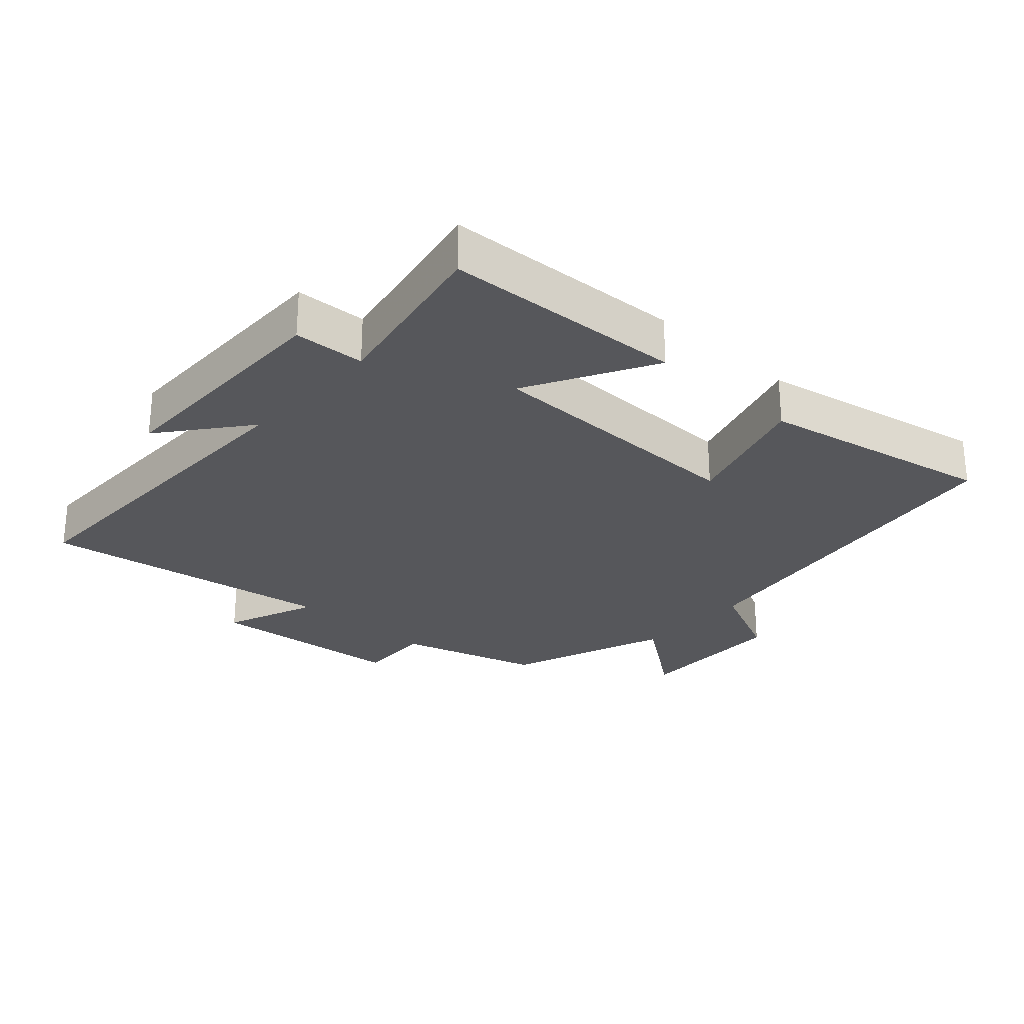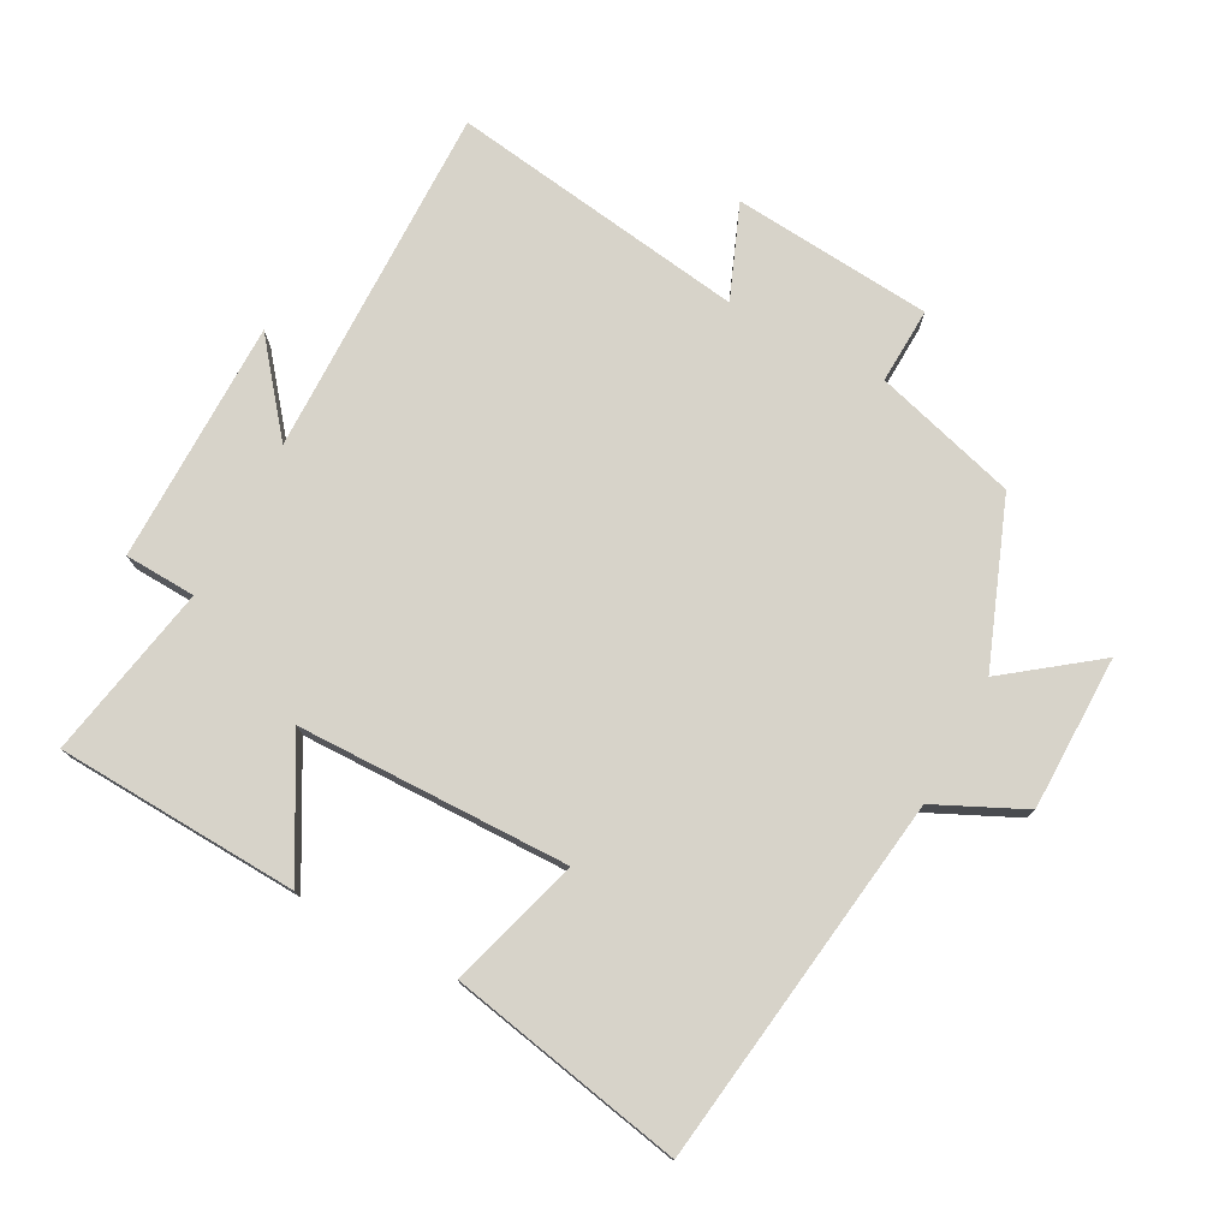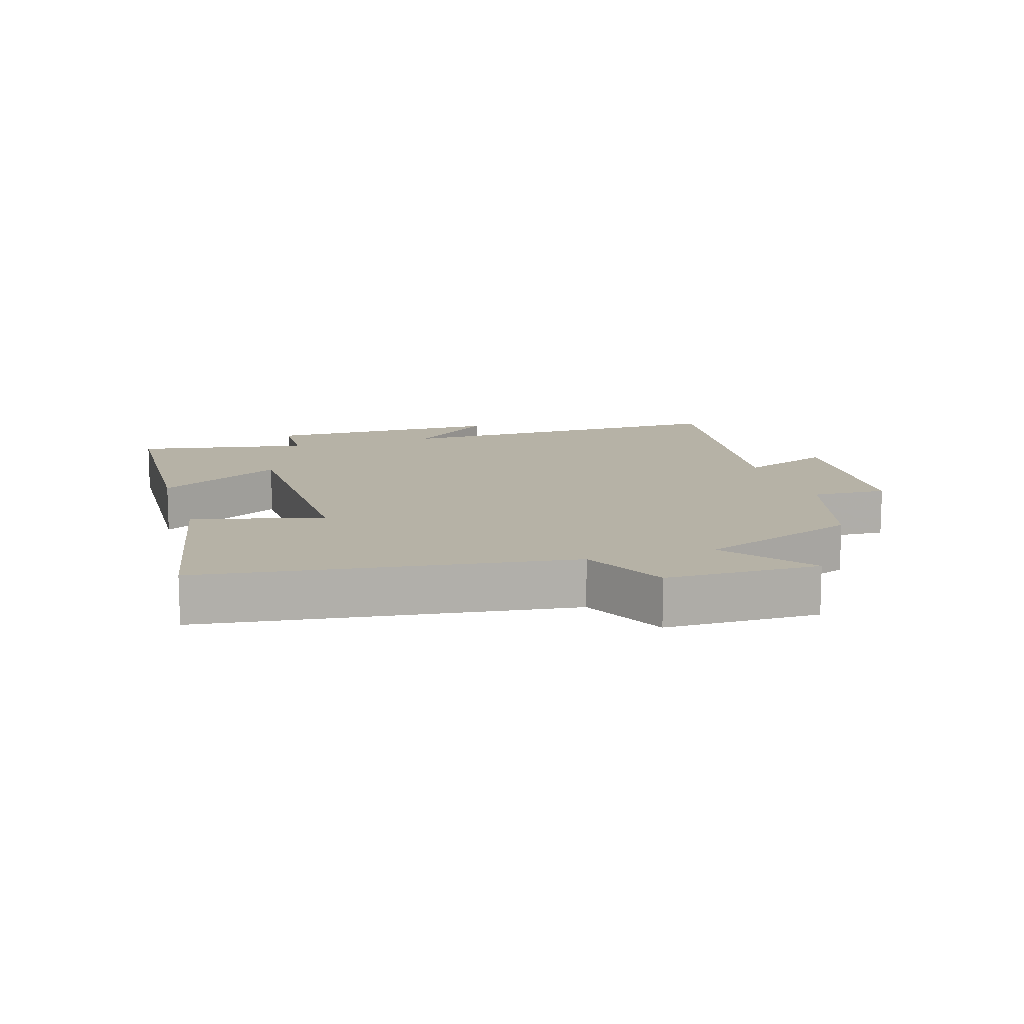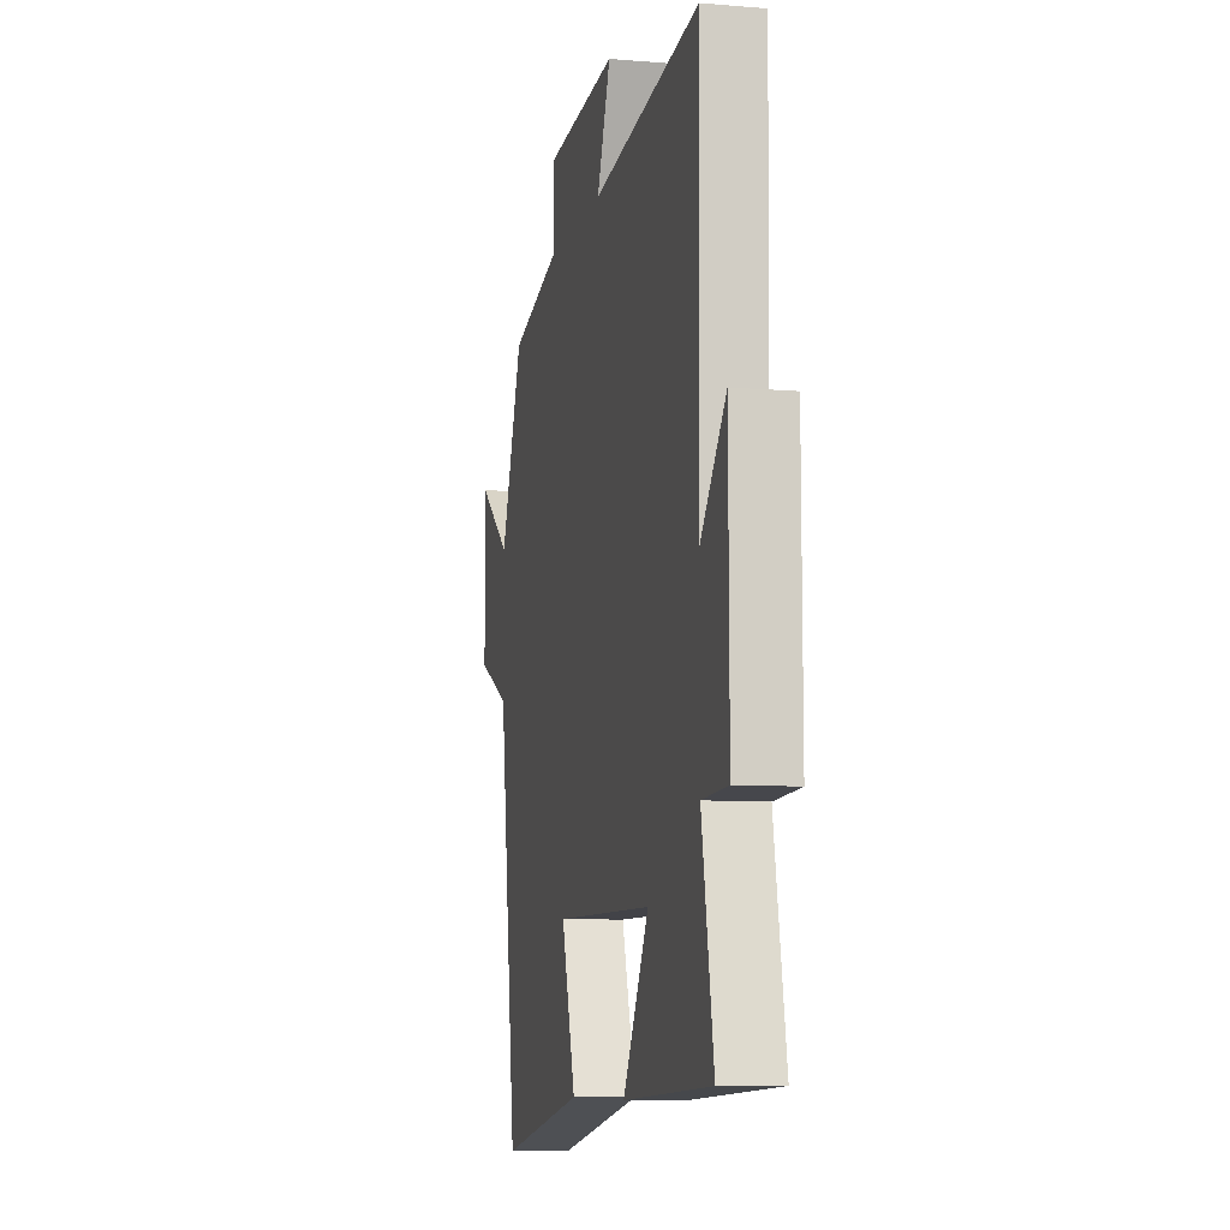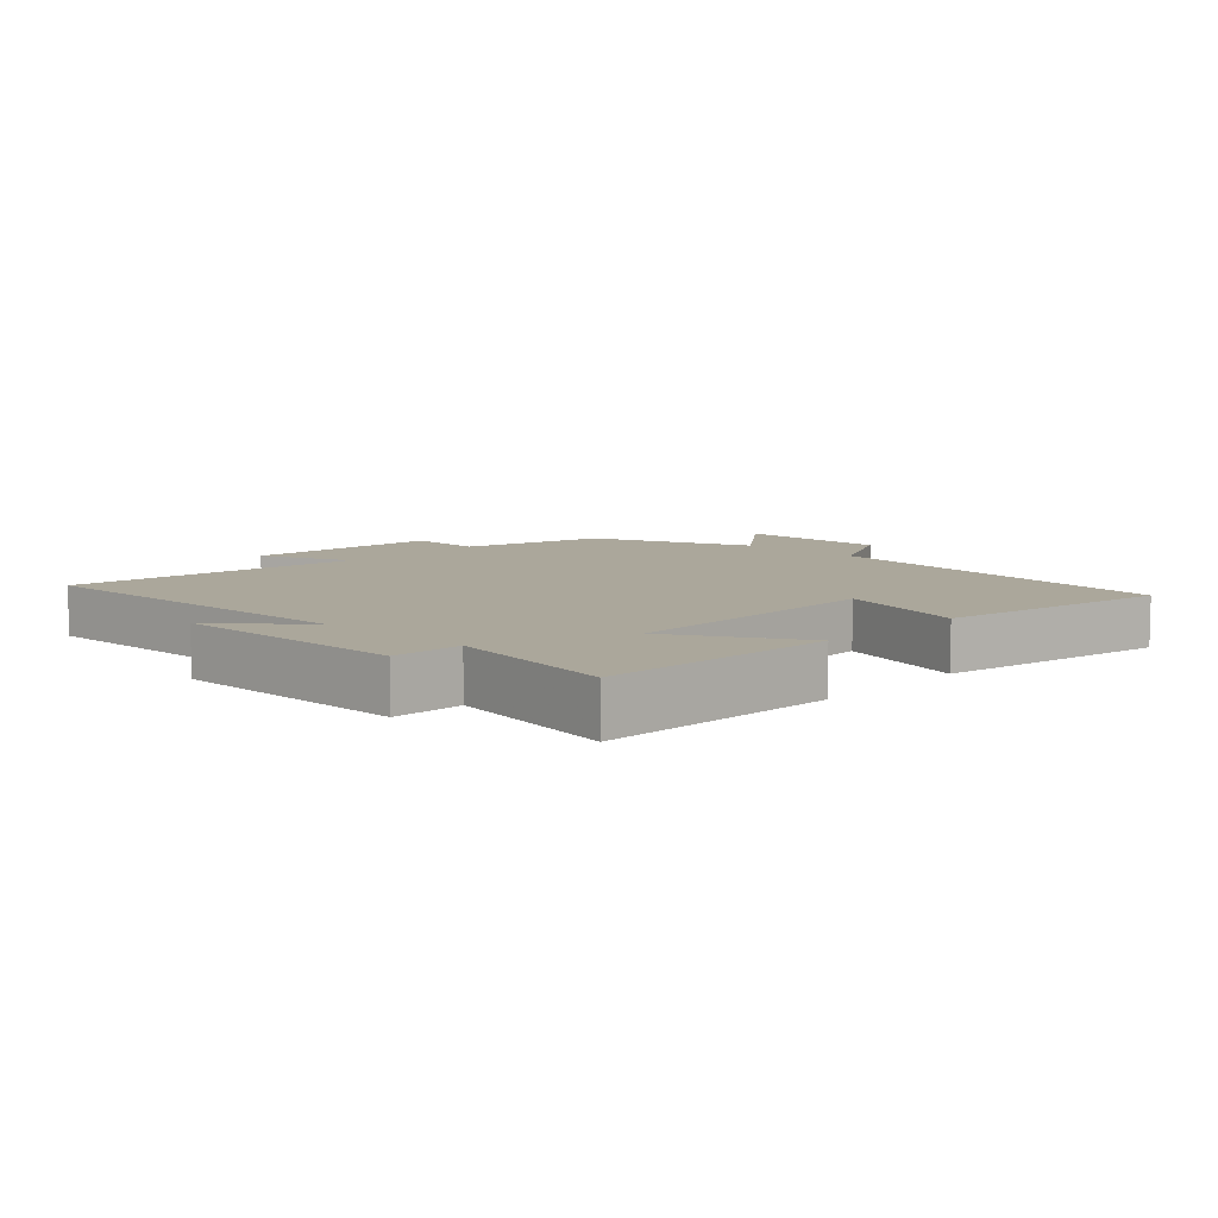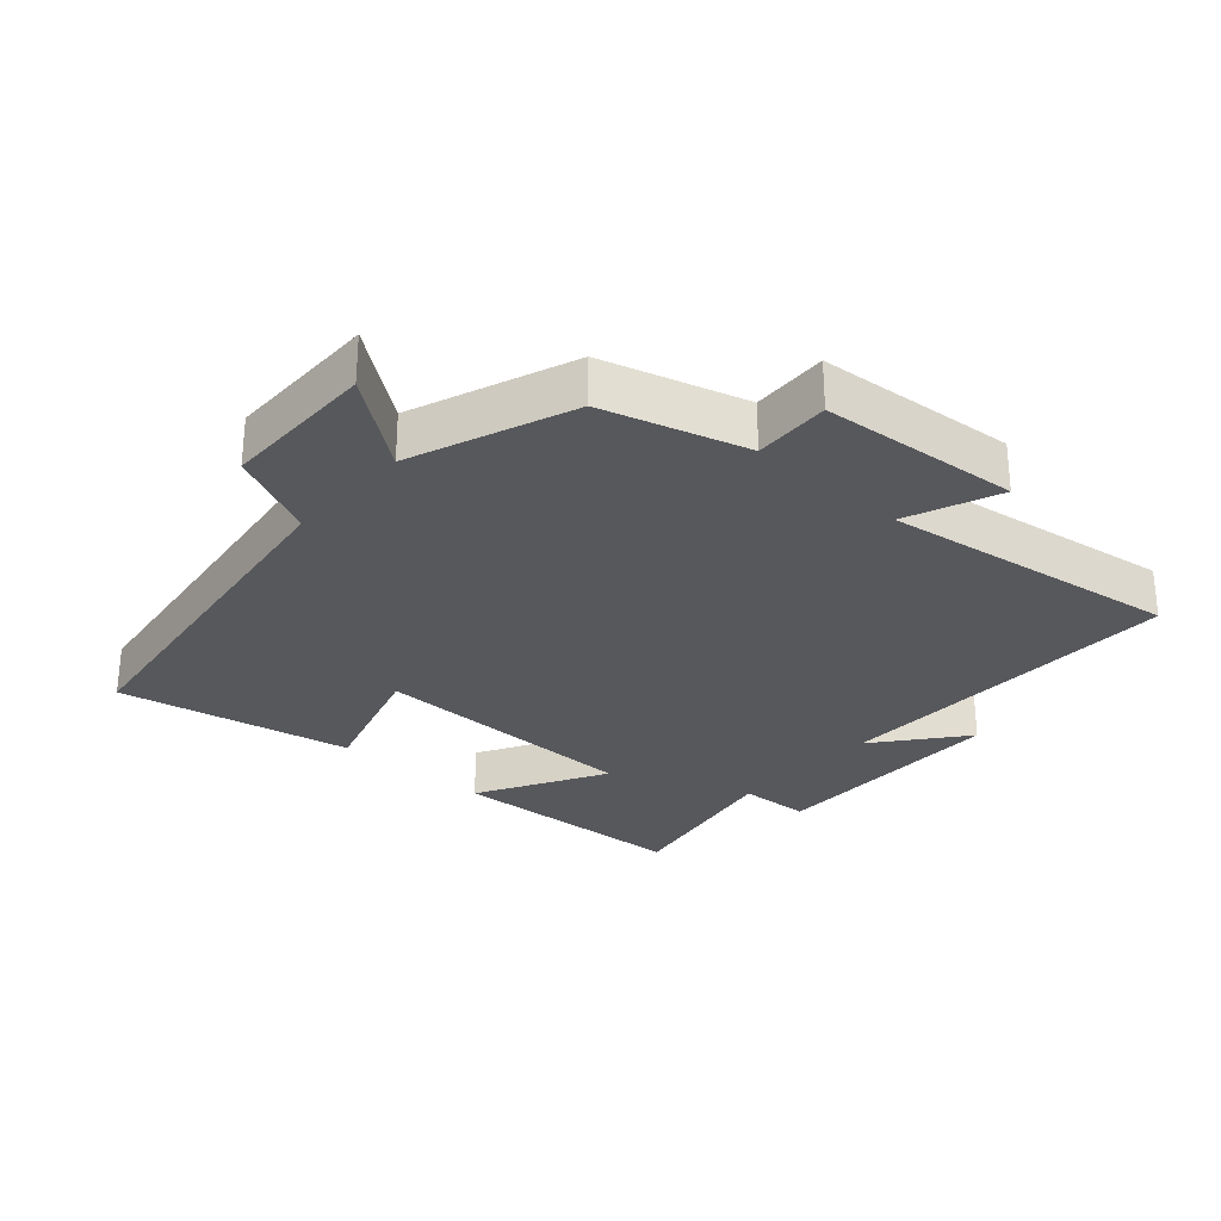
<metadata>
{"format":"obj","ext":"obj","renderer":"f3d","projection":"perspective","resolution":1024,"background":"white","views":[{"elev":-27.2,"azim":137.9,"up":"+Y"},{"elev":76.3,"azim":-151.9,"up":"+Y"},{"elev":12.2,"azim":-107.4,"up":"+Y"},{"elev":-8.4,"azim":77.1,"up":"+Z"},{"elev":8.1,"azim":133.3,"up":"+Y"},{"elev":-28.8,"azim":-41.7,"up":"+Y"}]}
</metadata>
<code>
v -0.423 0.07 -0.57
v -0.5 0.07 -0.006
v -0.634 0.07 0.057
v -0.636 0.07 0.293
v -0.5 0.07 0.19
v -0.406 0.07 0.437
v -0.188 0.07 0.5
v -0.193 0.07 0.616
v 0.111 0.07 0.642
v 0.054 0.07 0.5
v 0.508 0.07 0.566
v 0.5 0.07 0.026
v 0.607 0.07 0.159
v 0.609 0.07 -0.211
v 0.5 0.07 -0.216
v 0.55 0.07 -0.482
v 0.18 0.07 -0.5
v 0.288 0.07 -0.306
v -0.126 0.07 -0.3
v -0.066 0.07 -0.5
v -0.423 0 -0.57
v -0.5 0 -0.006
v -0.634 0 0.057
v -0.636 0 0.293
v -0.5 0 0.19
v -0.406 0 0.437
v -0.188 0 0.5
v -0.193 0 0.616
v 0.111 0 0.642
v 0.054 0 0.5
v 0.508 0 0.566
v 0.5 0 0.026
v 0.607 0 0.159
v 0.609 0 -0.211
v 0.5 0 -0.216
v 0.55 0 -0.482
v 0.18 0 -0.5
v 0.288 0 -0.306
v -0.126 0 -0.3
v -0.066 0 -0.5
f 19 20 1 2
f 18 19 2
f 15 16 17 18
f 15 18 2 3
f 12 13 14 15
f 12 15 3
f 10 11 12 3
f 7 8 9 10
f 5 6 7 10
f 5 10 3
f 3 4 5
f 22 21 40 39
f 22 39 38
f 38 37 36 35
f 23 22 38 35
f 35 34 33 32
f 23 35 32
f 23 32 31 30
f 30 29 28 27
f 30 27 26 25
f 23 30 25
f 25 24 23
f 1 21 22 2
f 2 22 23 3
f 3 23 24 4
f 4 24 25 5
f 5 25 26 6
f 6 26 27 7
f 7 27 28 8
f 8 28 29 9
f 9 29 30 10
f 10 30 31 11
f 11 31 32 12
f 12 32 33 13
f 13 33 34 14
f 14 34 35 15
f 15 35 36 16
f 16 36 37 17
f 17 37 38 18
f 18 38 39 19
f 19 39 40 20
f 20 40 21 1

</code>
